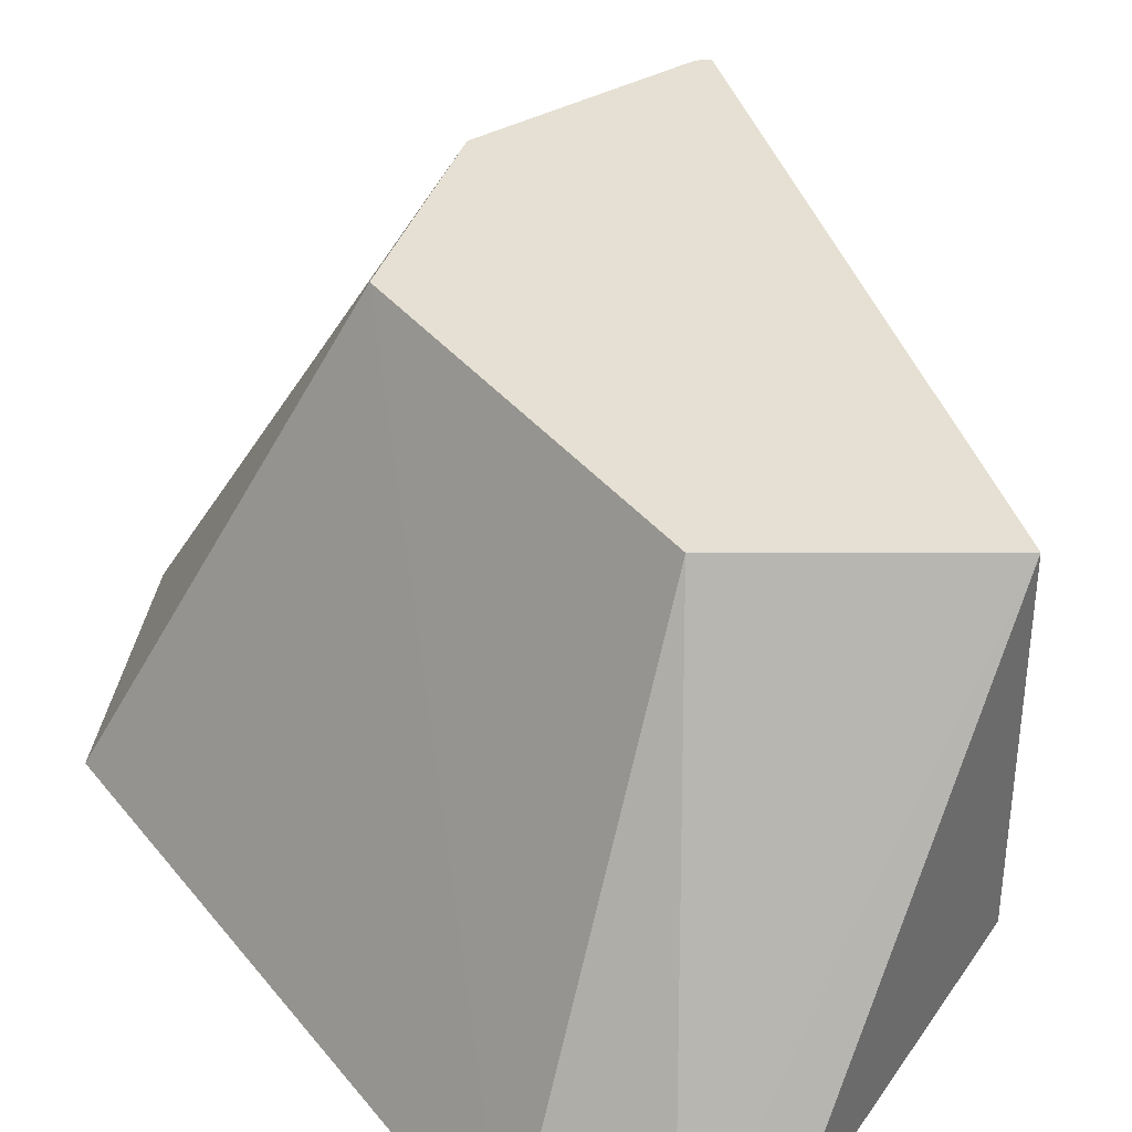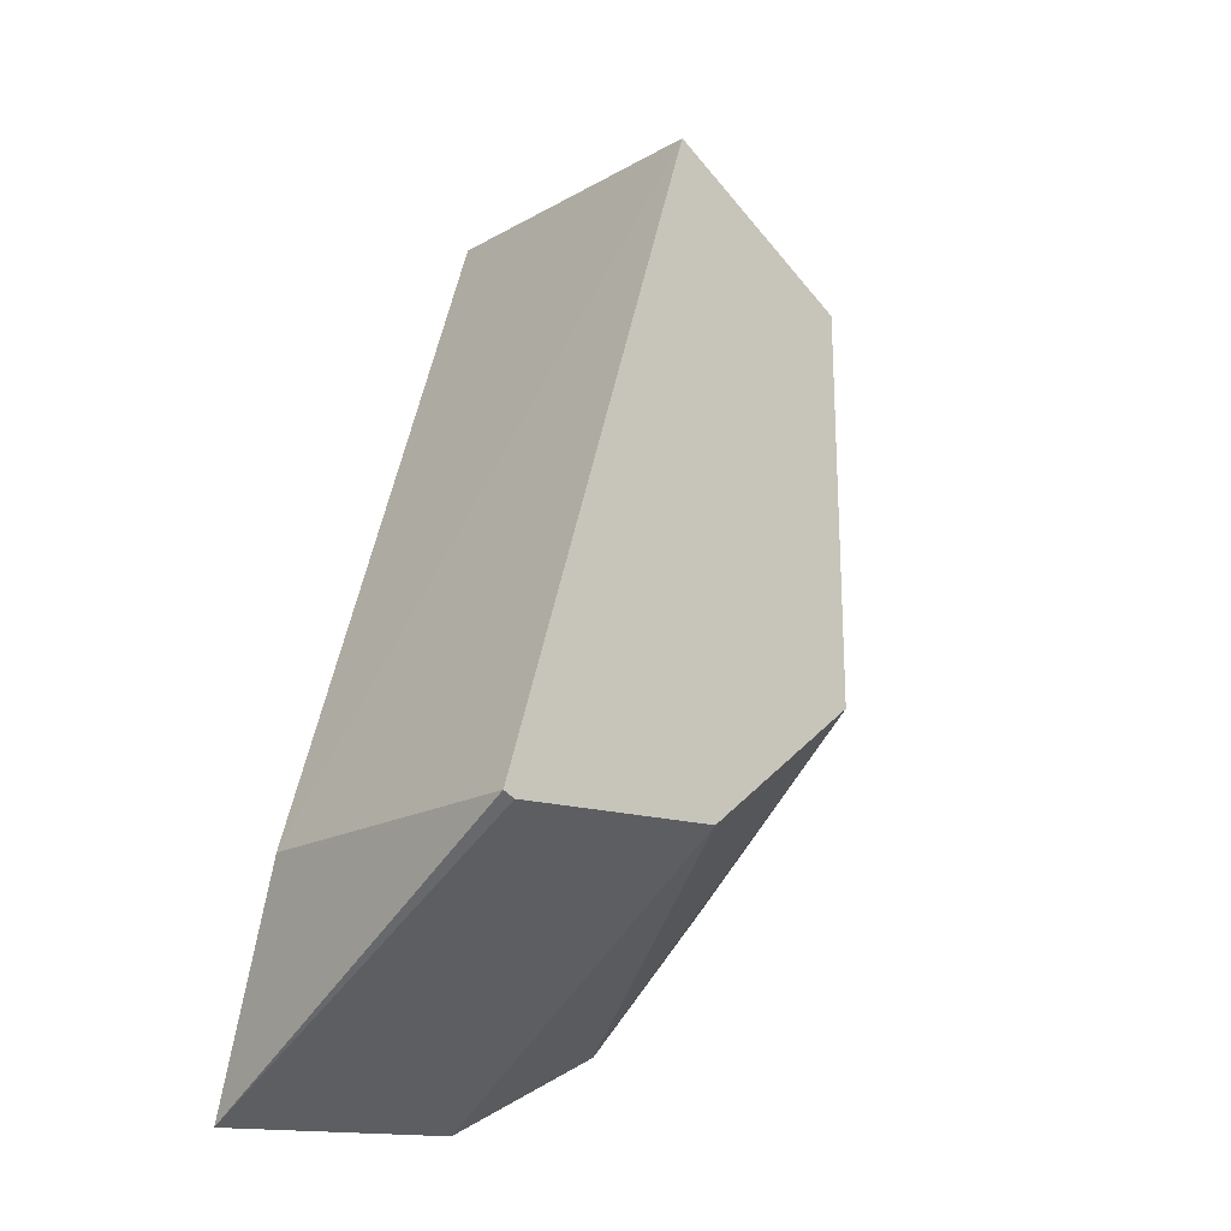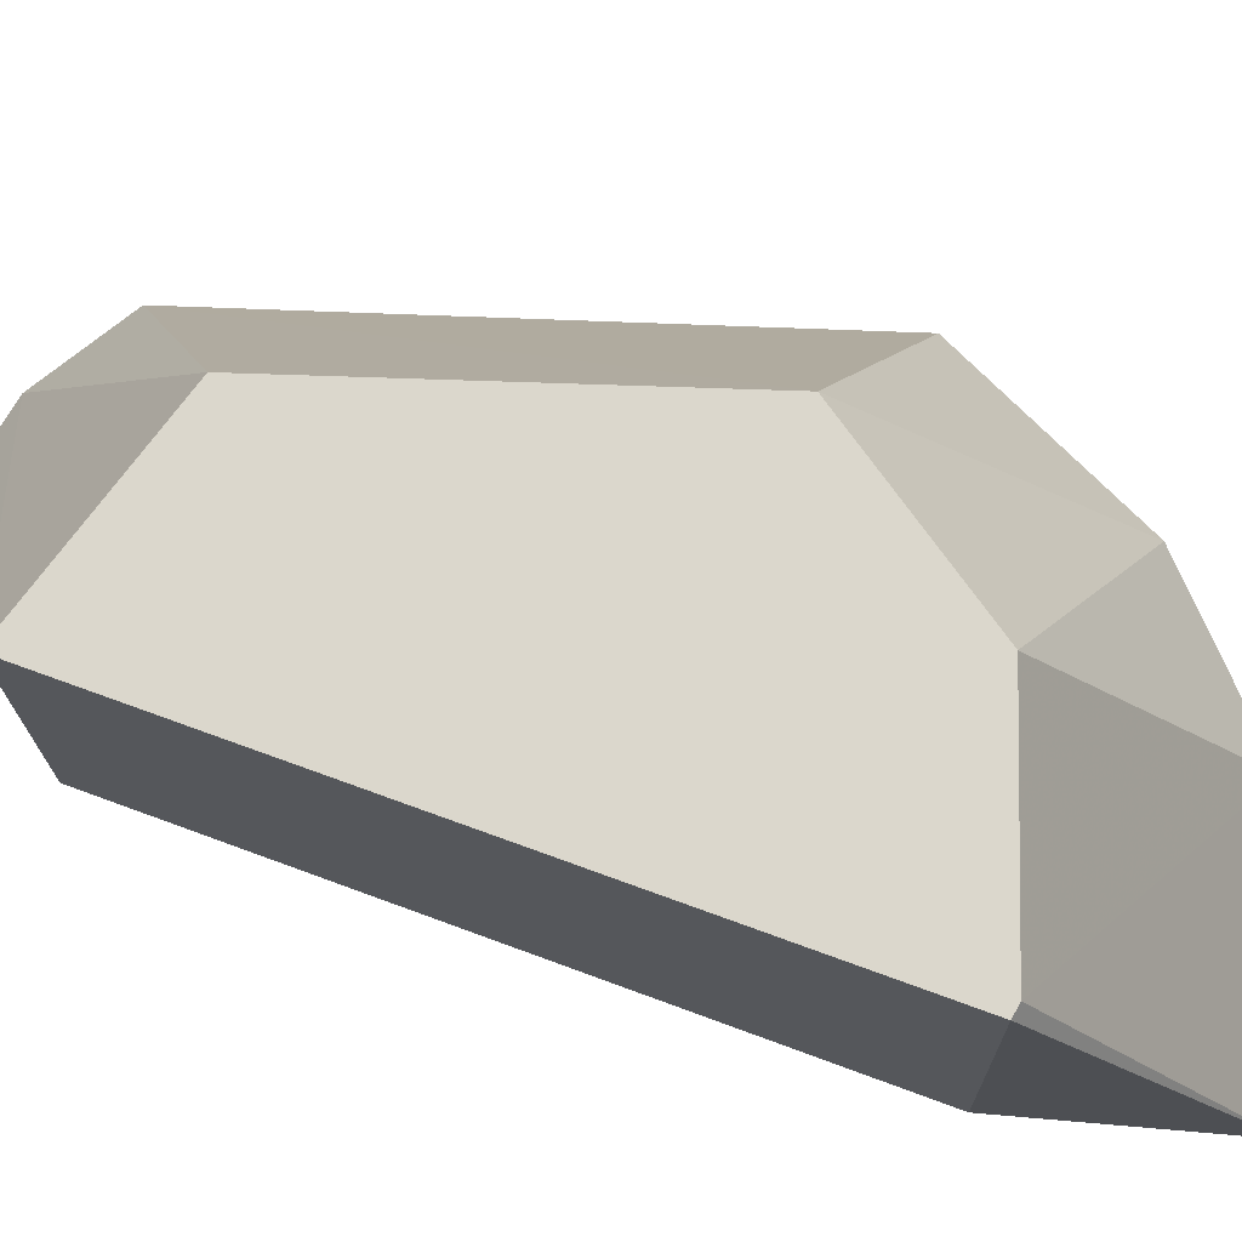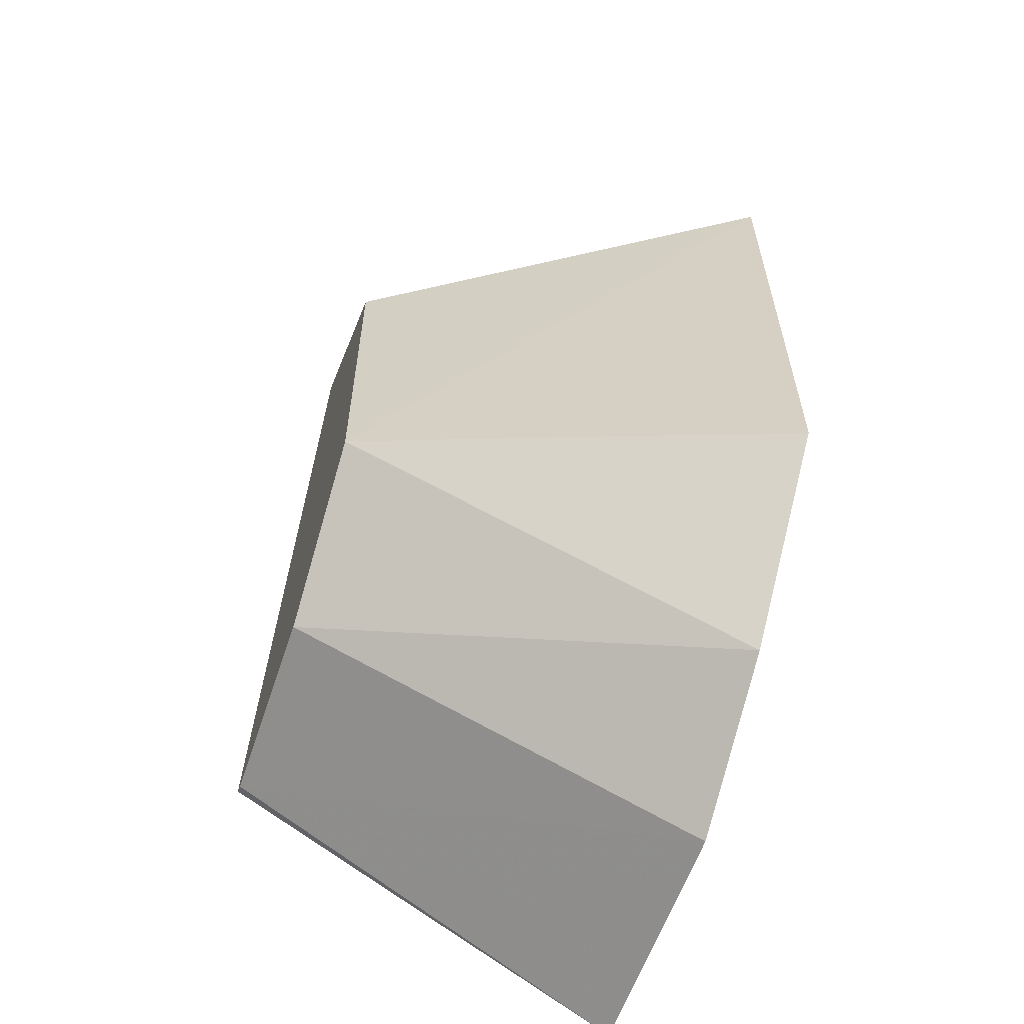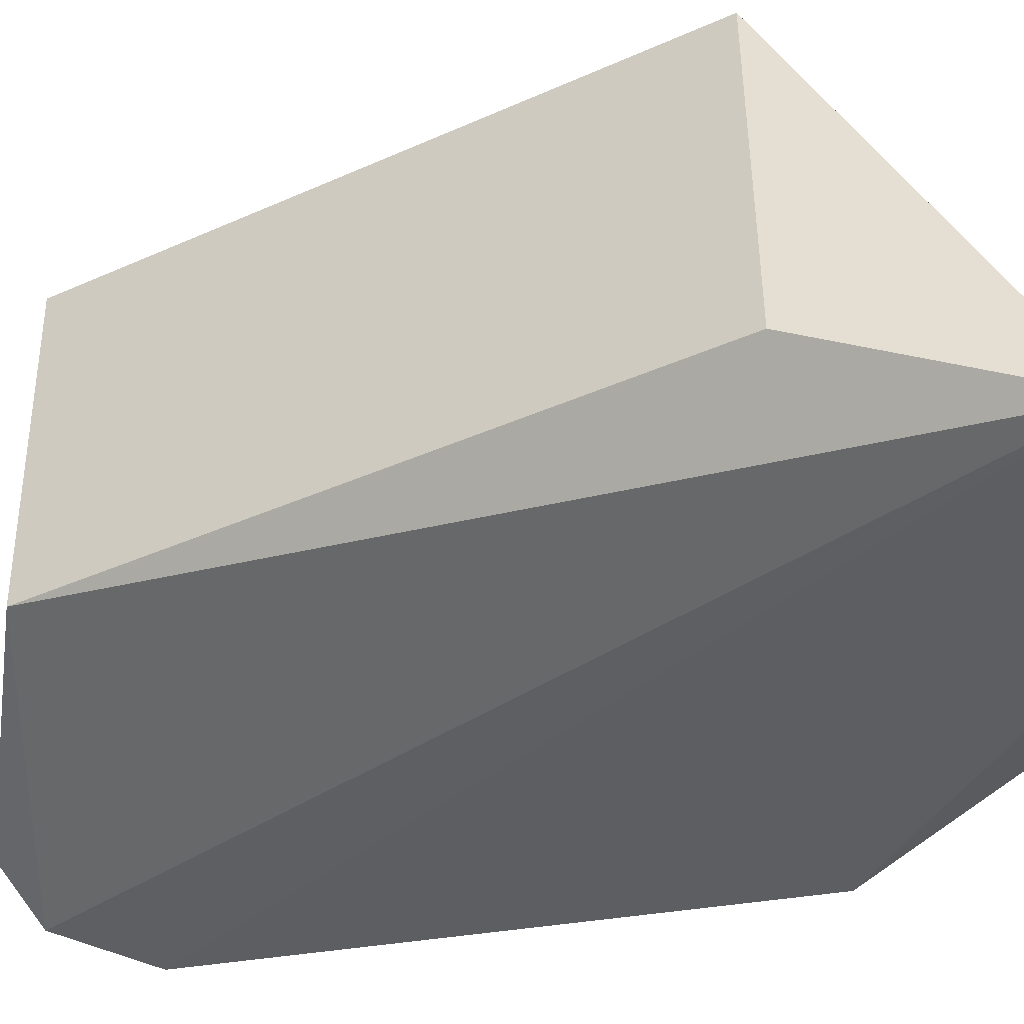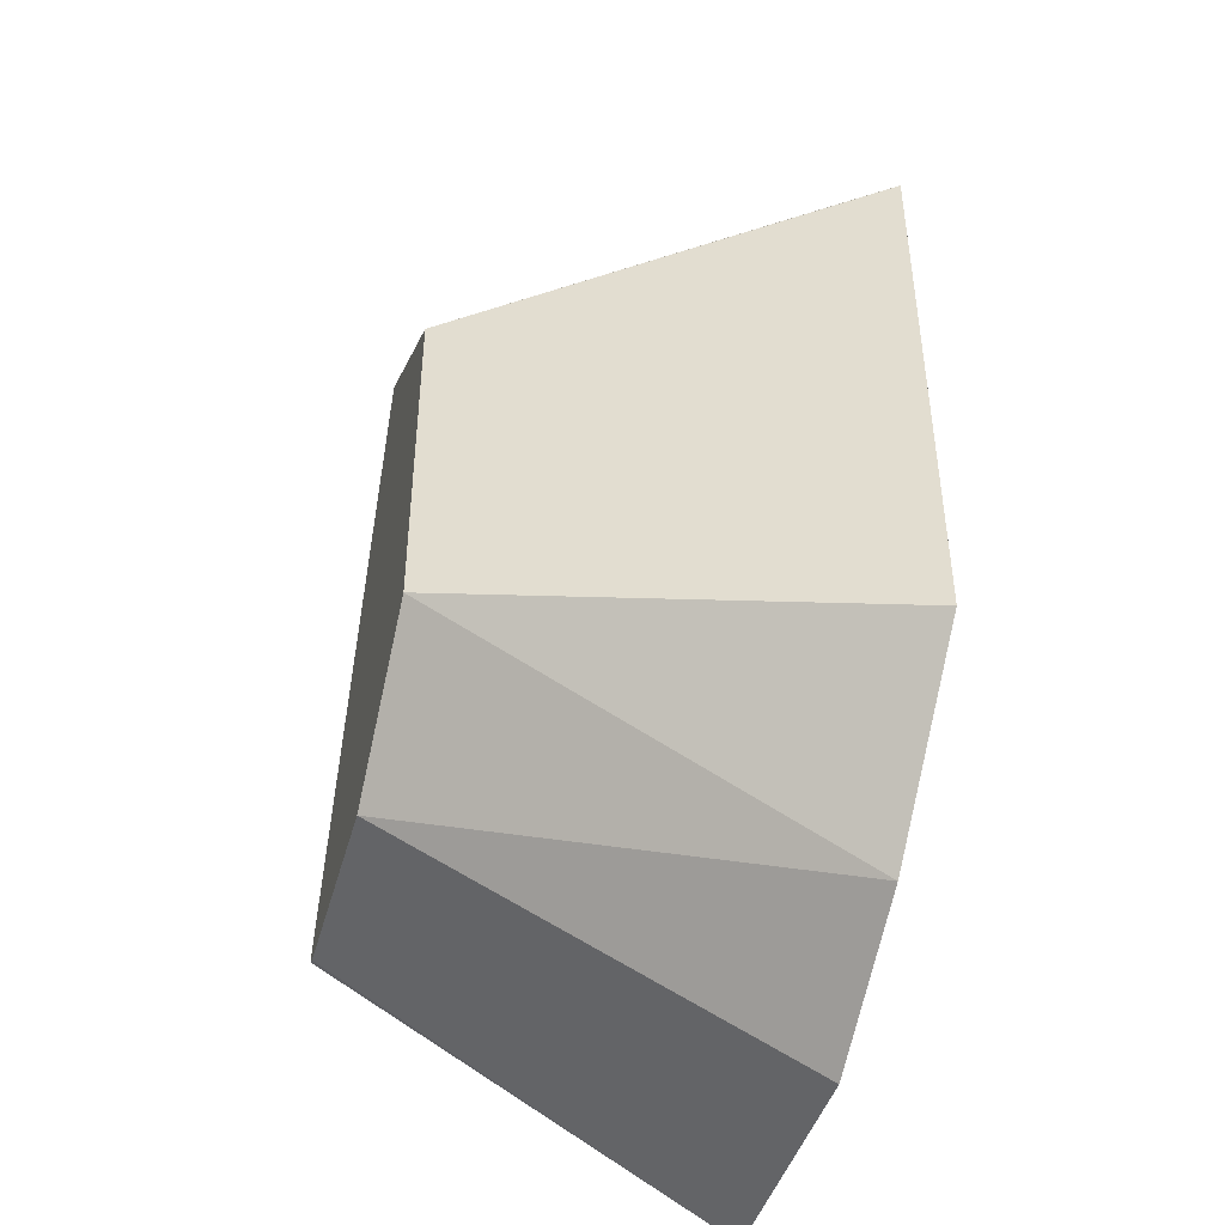
<metadata>
{"format":"obj","ext":"obj","renderer":"f3d","projection":"perspective","resolution":1024,"background":"white","views":[{"elev":38.1,"azim":146.4,"up":"+Z"},{"elev":-15.7,"azim":-40.2,"up":"+Y"},{"elev":73.1,"azim":-87.2,"up":"+Z"},{"elev":-60.4,"azim":71.4,"up":"+Y"},{"elev":-37.4,"azim":-77.3,"up":"+Z"},{"elev":-44.8,"azim":74.4,"up":"+Y"}]}
</metadata>
<code>
v 0.02519 -0.1443 -0.425
v 0.07914 -0.103 -0.4256
v 0.04446 -0.0856 -0.3561
v 0.01324 -0.004124 -0.3561
v 0.05444 0.01182 -0.42
v -0.01846 -0.106 -0.3561
v 0.05329 -0.1305 -0.4244
v 0.0784 -0.005403 -0.4264
v 0.01831 -0.1061 -0.3561
v -0.01776 -0.1449 -0.4244
v 0.04352 -0.0242 -0.3561
v -0.01656 -0.107 -0.3561
v 0.0658 0.008034 -0.4254
v -0.01896 -0.107 -0.4086
v 0.01324 -0.004124 -0.4086
f 6 3 4
f 7 1 2
f 7 2 3
f 8 2 1
f 8 3 2
f 9 3 6
f 9 7 3
f 9 1 7
f 10 8 1
f 11 4 3
f 11 3 8
f 12 9 6
f 12 6 10
f 12 10 1
f 12 1 9
f 13 8 10
f 13 11 8
f 13 5 4
f 13 4 11
f 14 10 6
f 14 6 4
f 15 13 10
f 15 5 13
f 15 10 14
f 15 14 4
f 15 4 5

</code>
